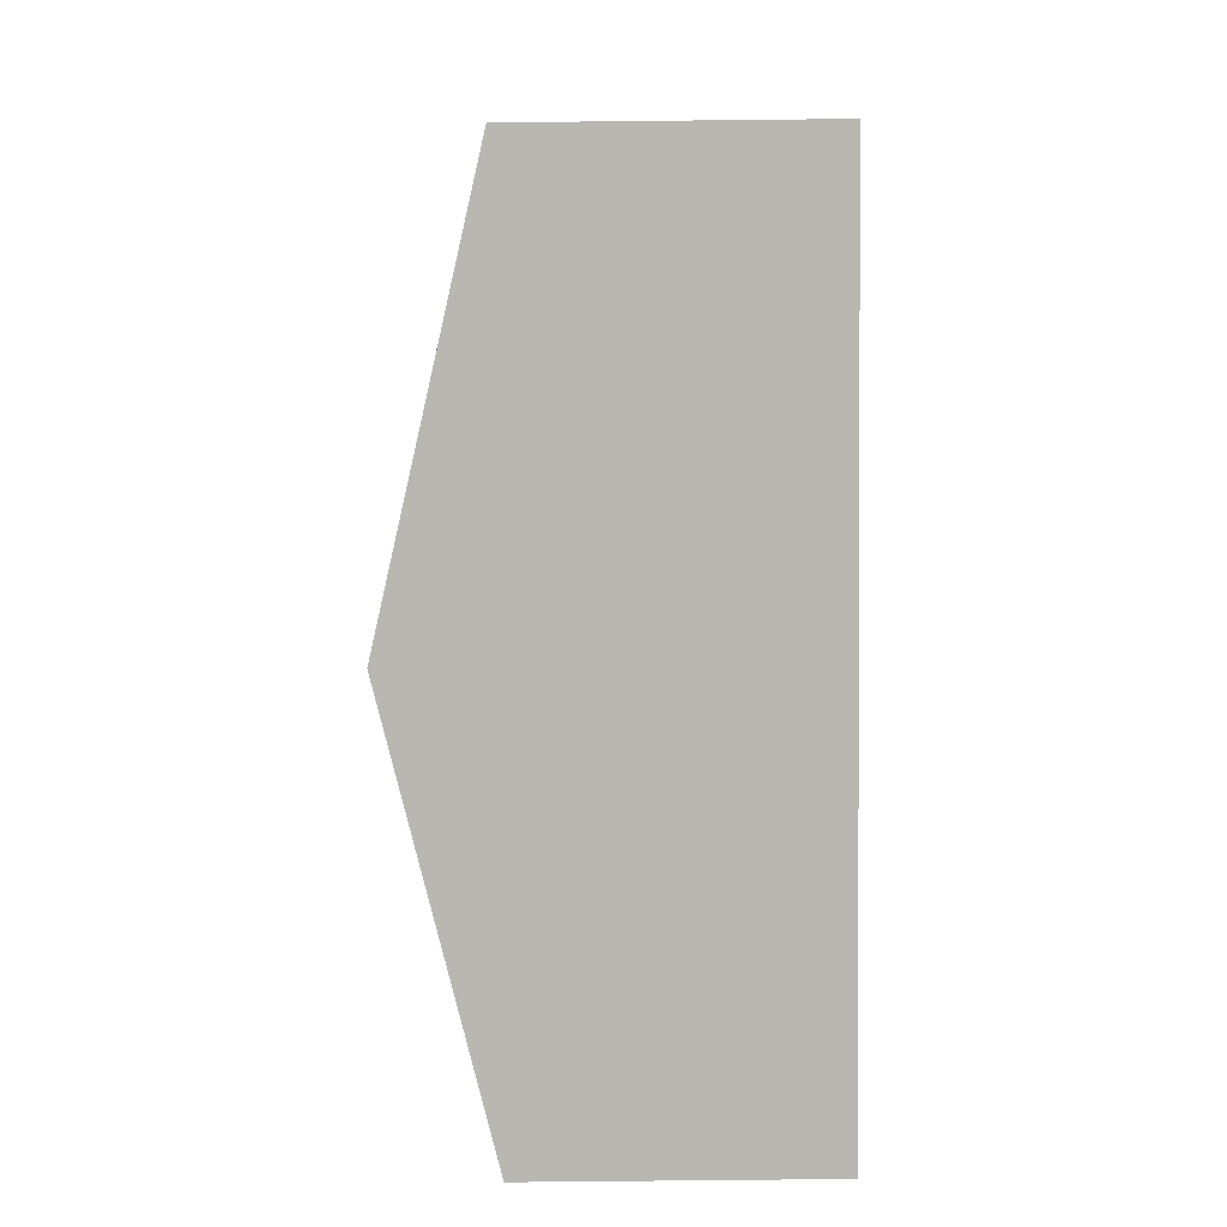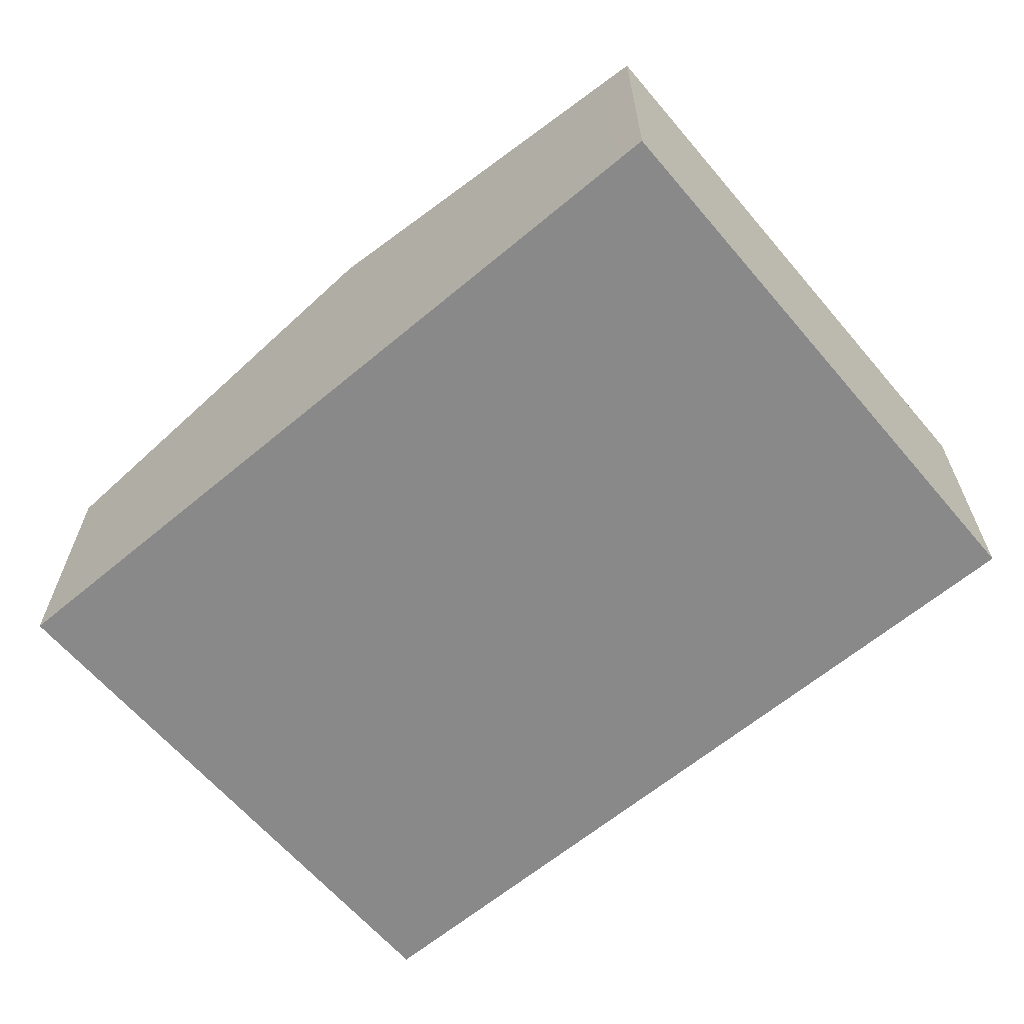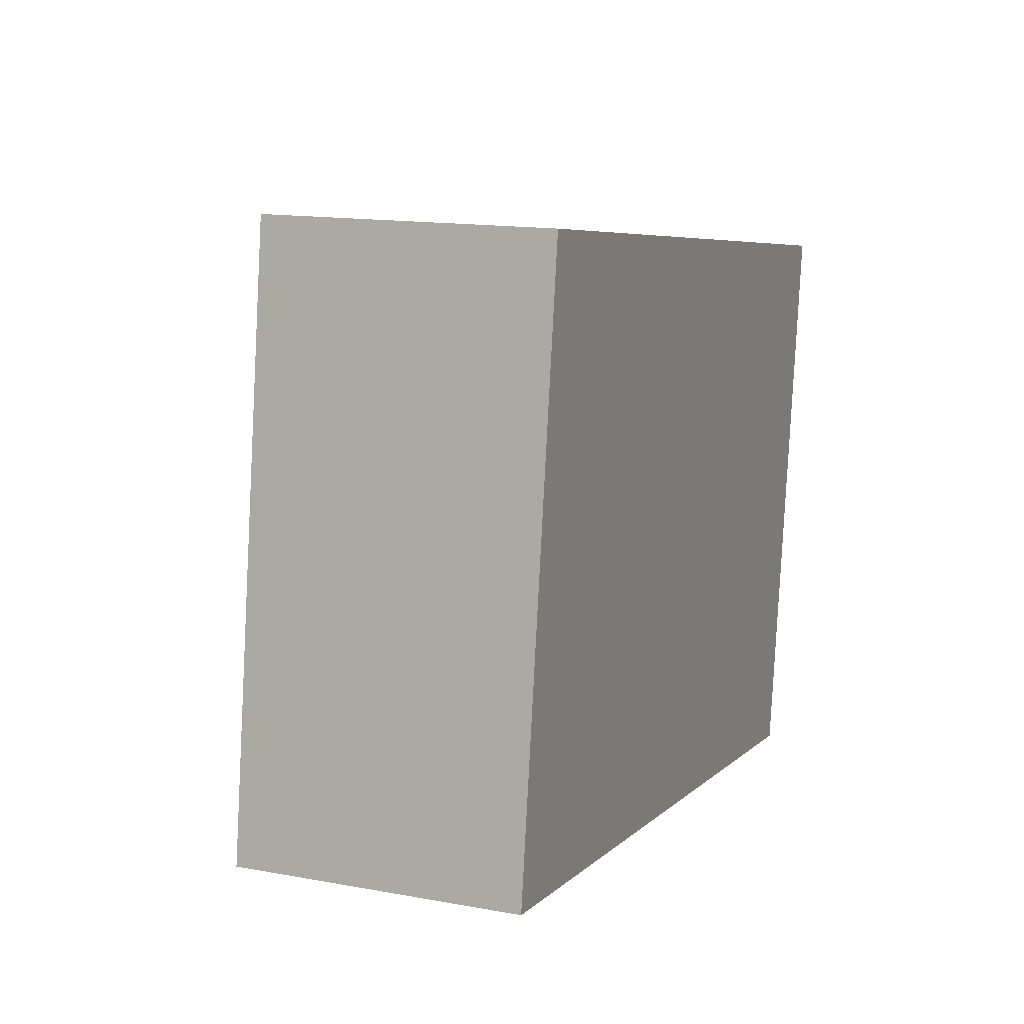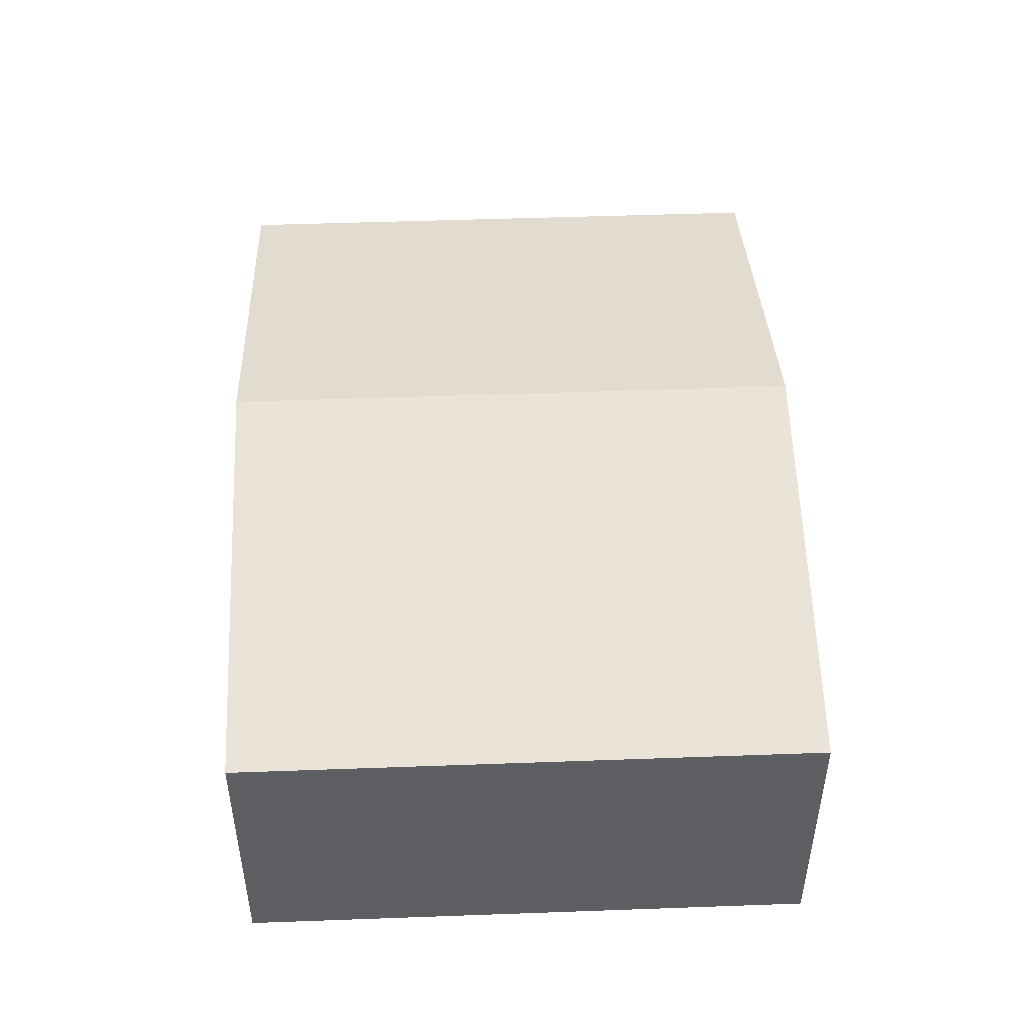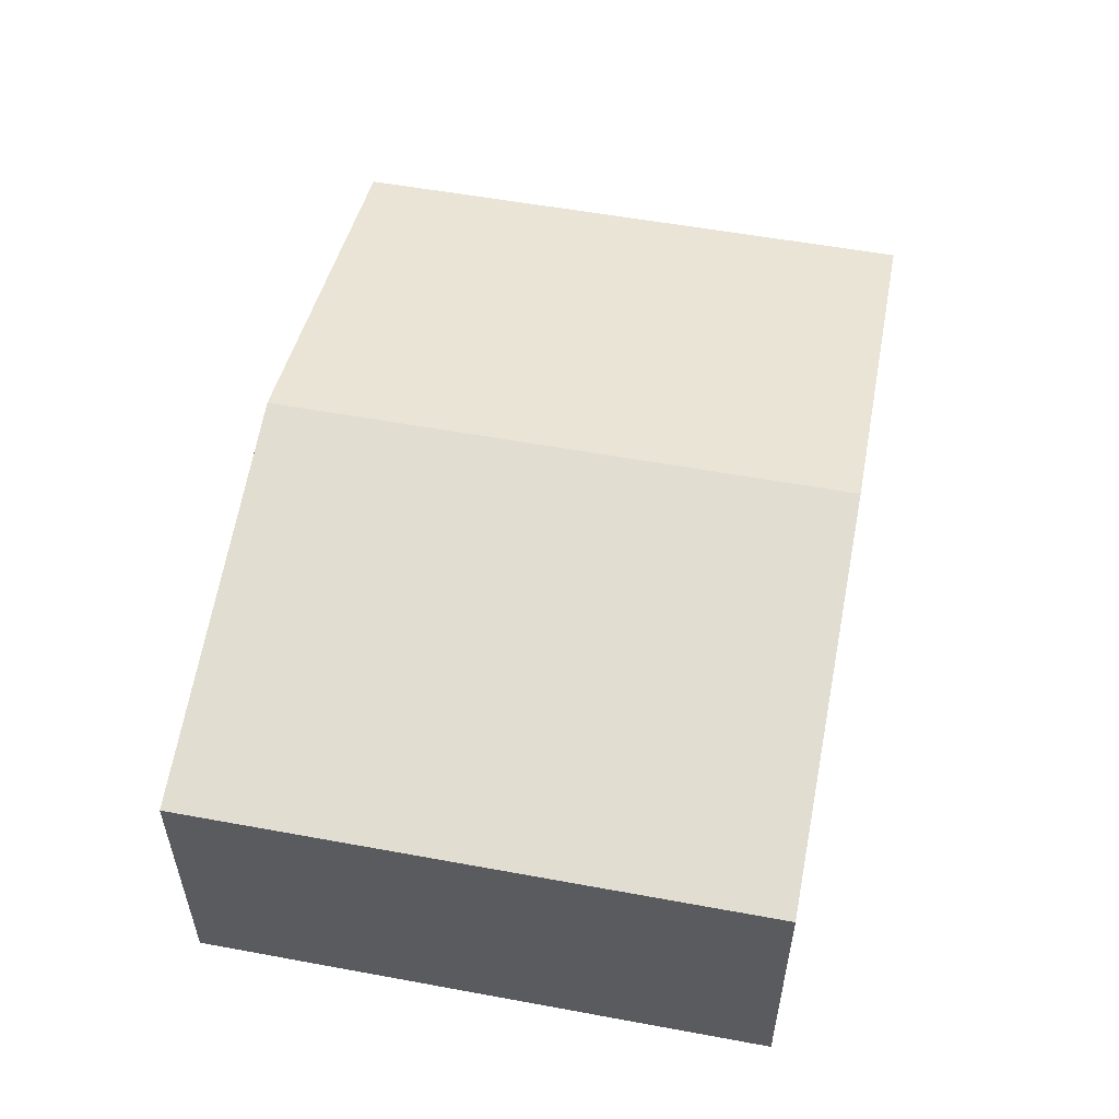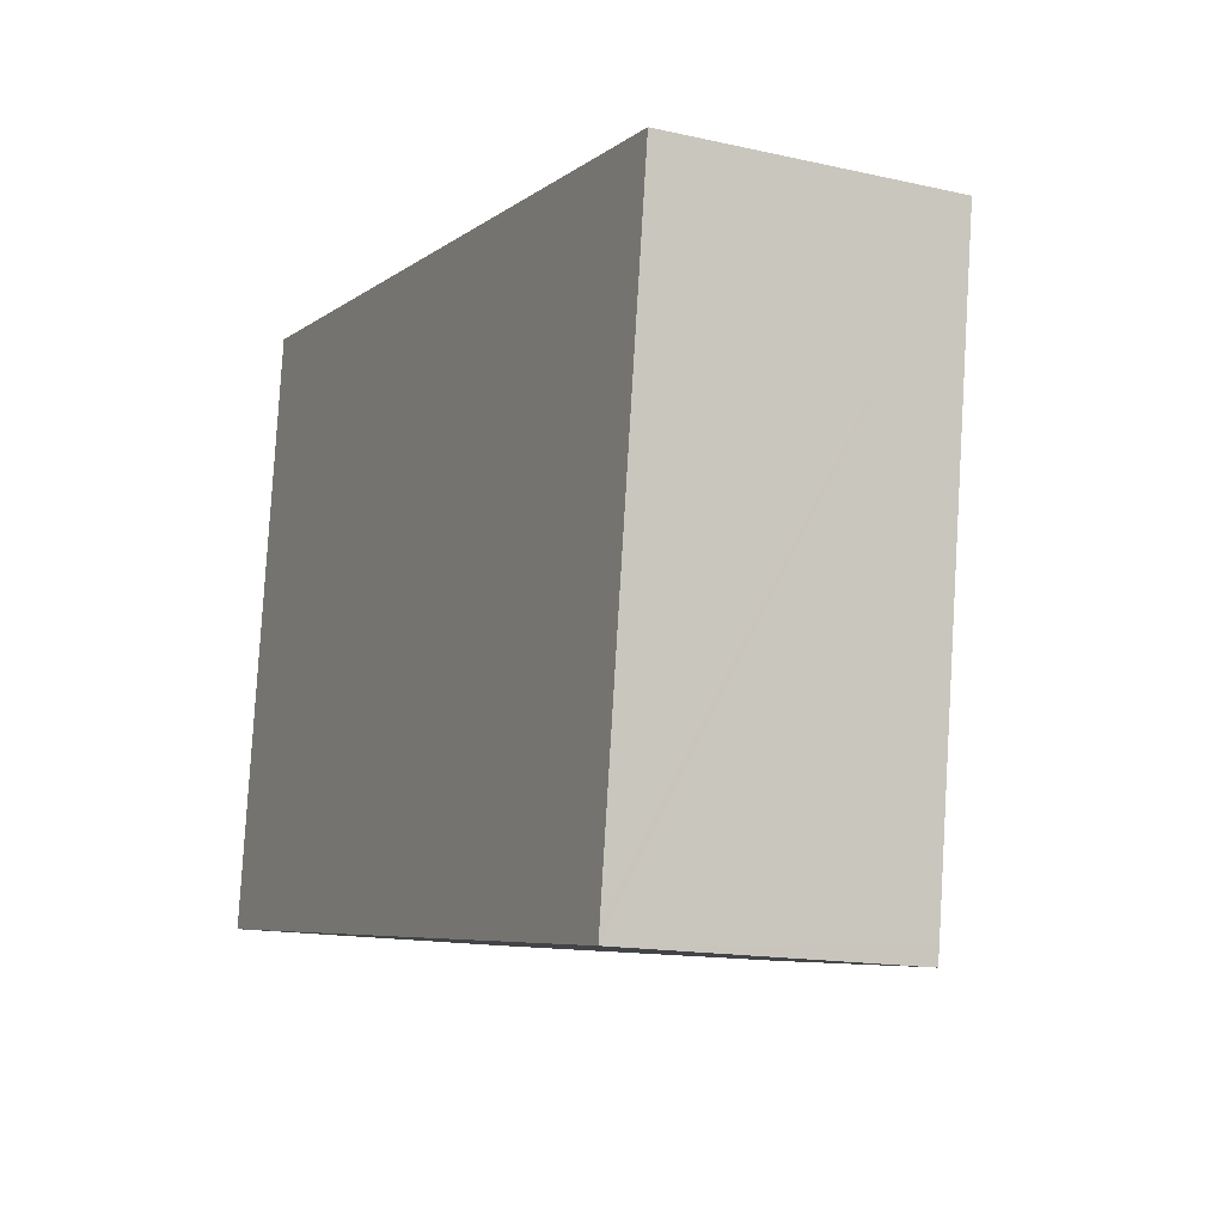
<metadata>
{"format":"obj","ext":"obj","renderer":"f3d","projection":"perspective","resolution":1024,"background":"white","views":[{"elev":-74.2,"azim":-89.4,"up":"+Z"},{"elev":-63.1,"azim":-131.8,"up":"+Y"},{"elev":14.4,"azim":-68.1,"up":"+Z"},{"elev":47.8,"azim":-84.4,"up":"+Y"},{"elev":54.7,"azim":109.0,"up":"+Y"},{"elev":-14.8,"azim":64.1,"up":"+Z"}]}
</metadata>
<code>
v  17.45 5.974 -2.434
v  19.2 5.974 10.07
v  17.5 5.974 -2.067
v  10.47 8.082 11.29
v  13.16 7.01 -1.836
v  8.725 8.082 -1.217
v  1.745 5.974 12.51
v  0.656 6.133 -0.092
v  0 5.974 3.658e-16
v  17.45 1.49e-16 -2.434
v  13.16 1.124e-16 -1.836
v  8.725 7.452e-17 -1.217
v  0.656 5.633e-18 -0.092
v  0 0 0
v  1.745 -7.658e-16 12.51
v  10.47 -6.913e-16 11.29
v  19.2 -6.168e-16 10.07
v  17.5 1.266e-16 -2.067
g defaultobject
f 1 2 3
f 2 1 4
f 4 1 5
f 4 5 6
f 7 8 9
f 8 7 6
f 6 7 4
f 10 5 1
f 5 10 6
f 6 10 11
f 6 11 8
f 8 11 12
f 8 12 13
f 8 13 9
f 9 13 14
f 14 7 9
f 7 14 15
f 15 4 7
f 4 15 16
f 4 16 2
f 2 16 17
f 3 10 1
f 10 3 2
f 10 2 18
f 18 2 17
f 13 15 14
f 15 13 16
f 16 13 12
f 16 12 11
f 16 11 17
f 17 11 10
f 17 10 18

</code>
